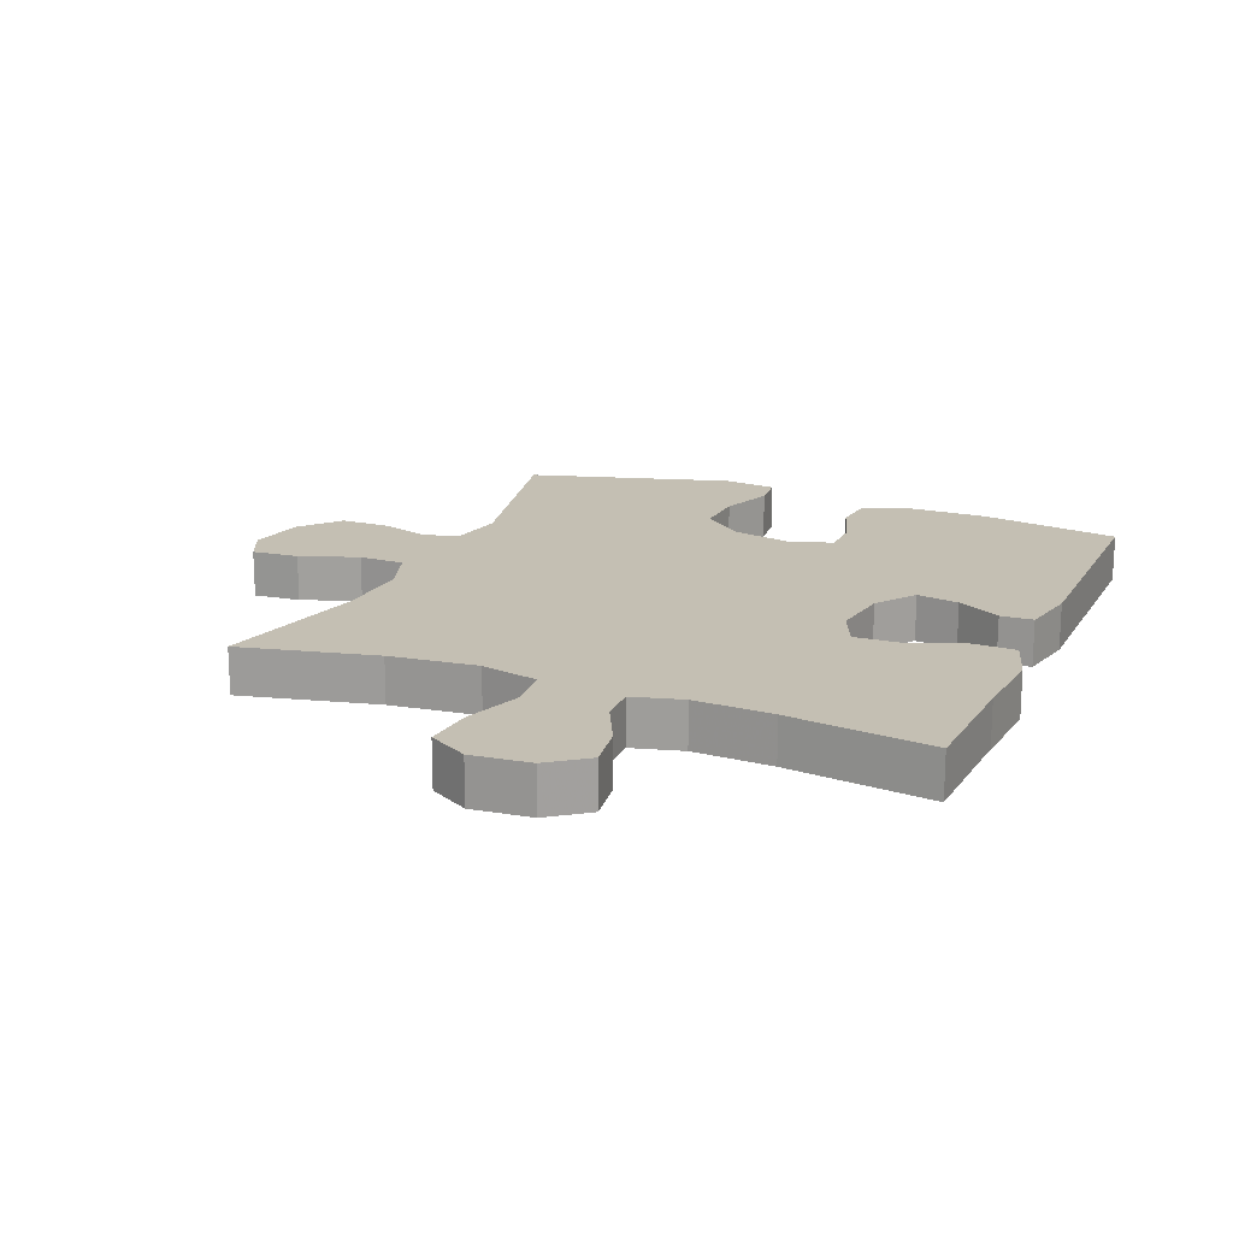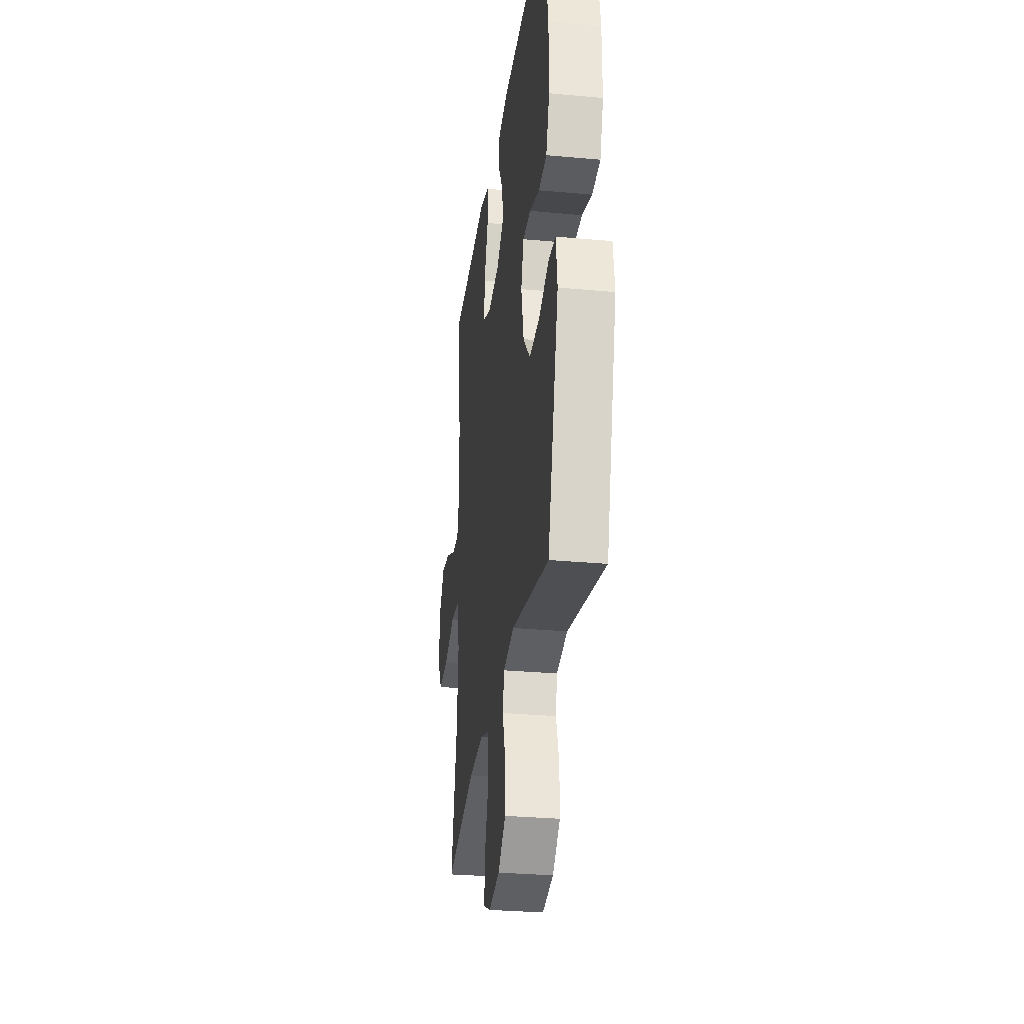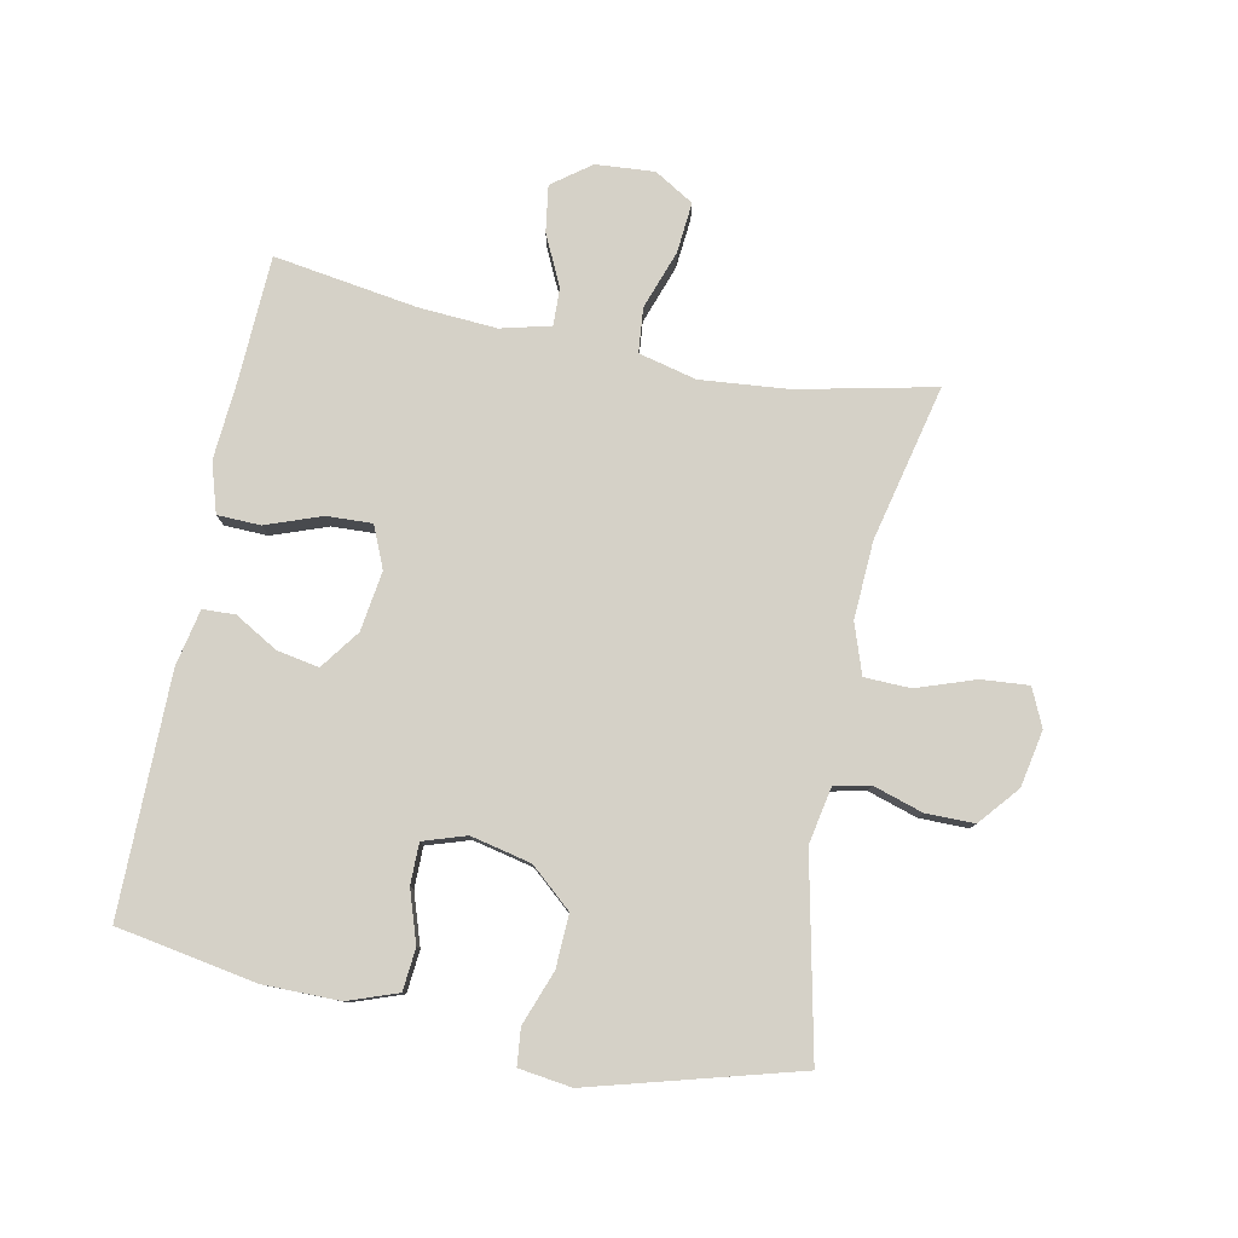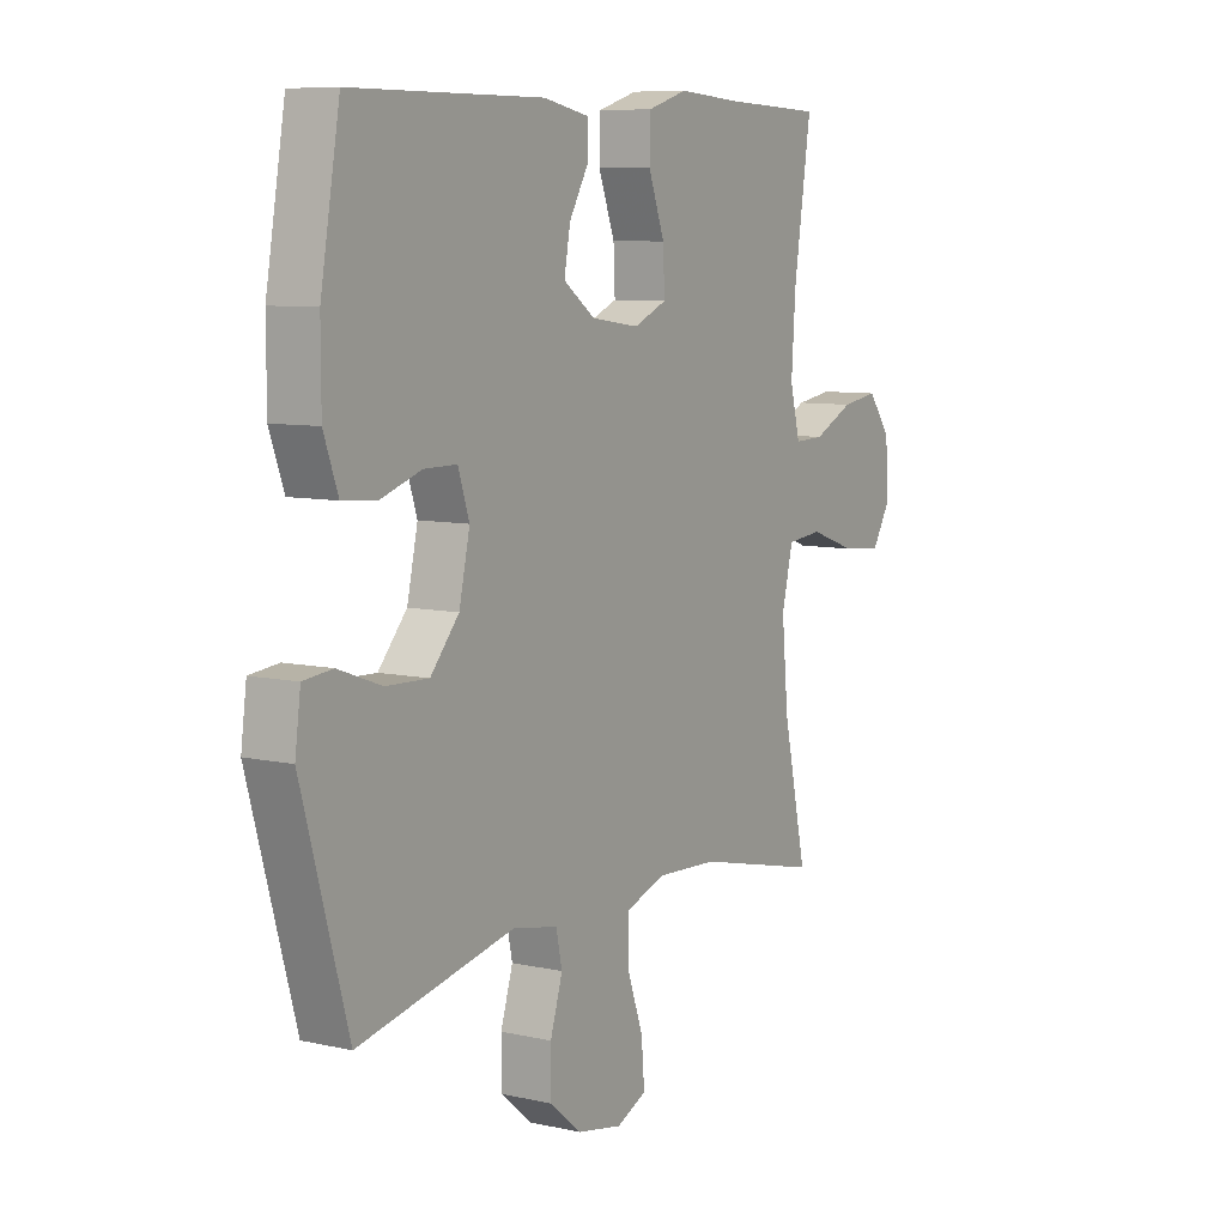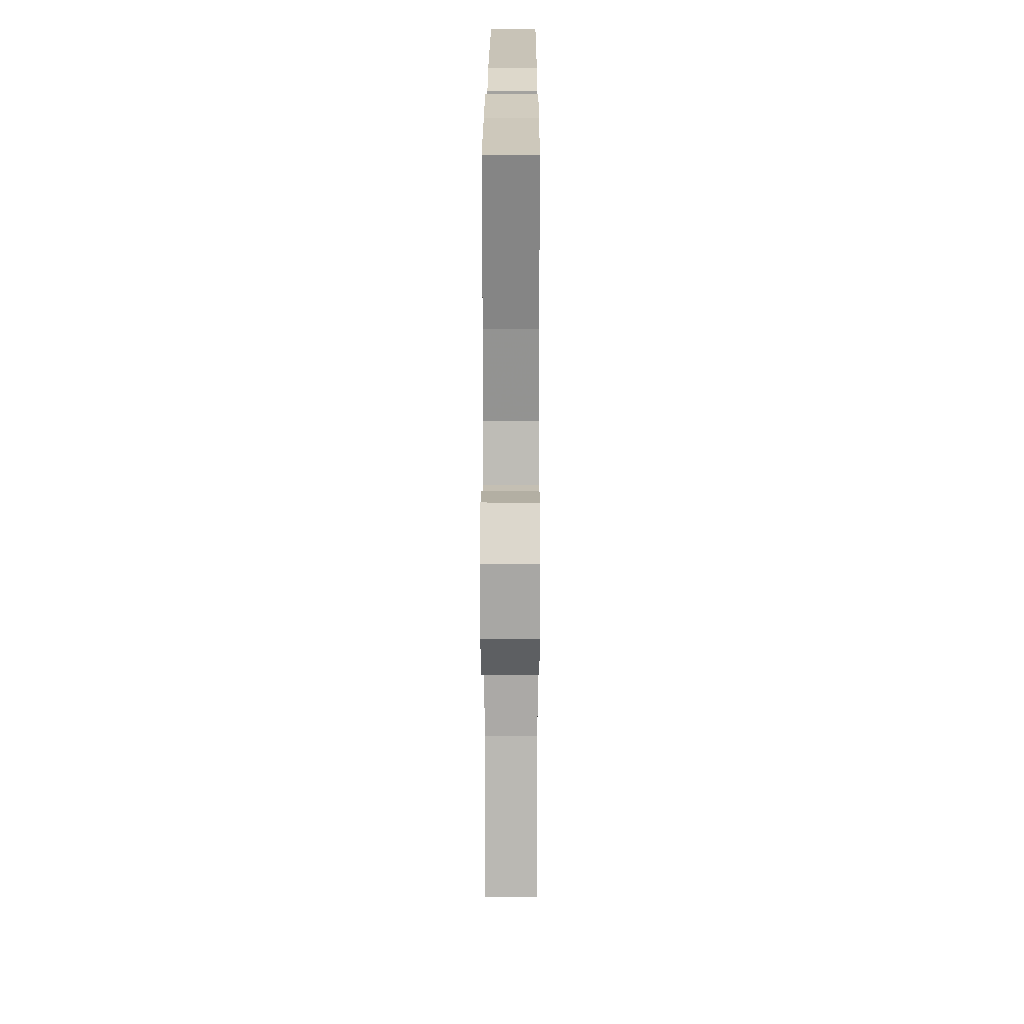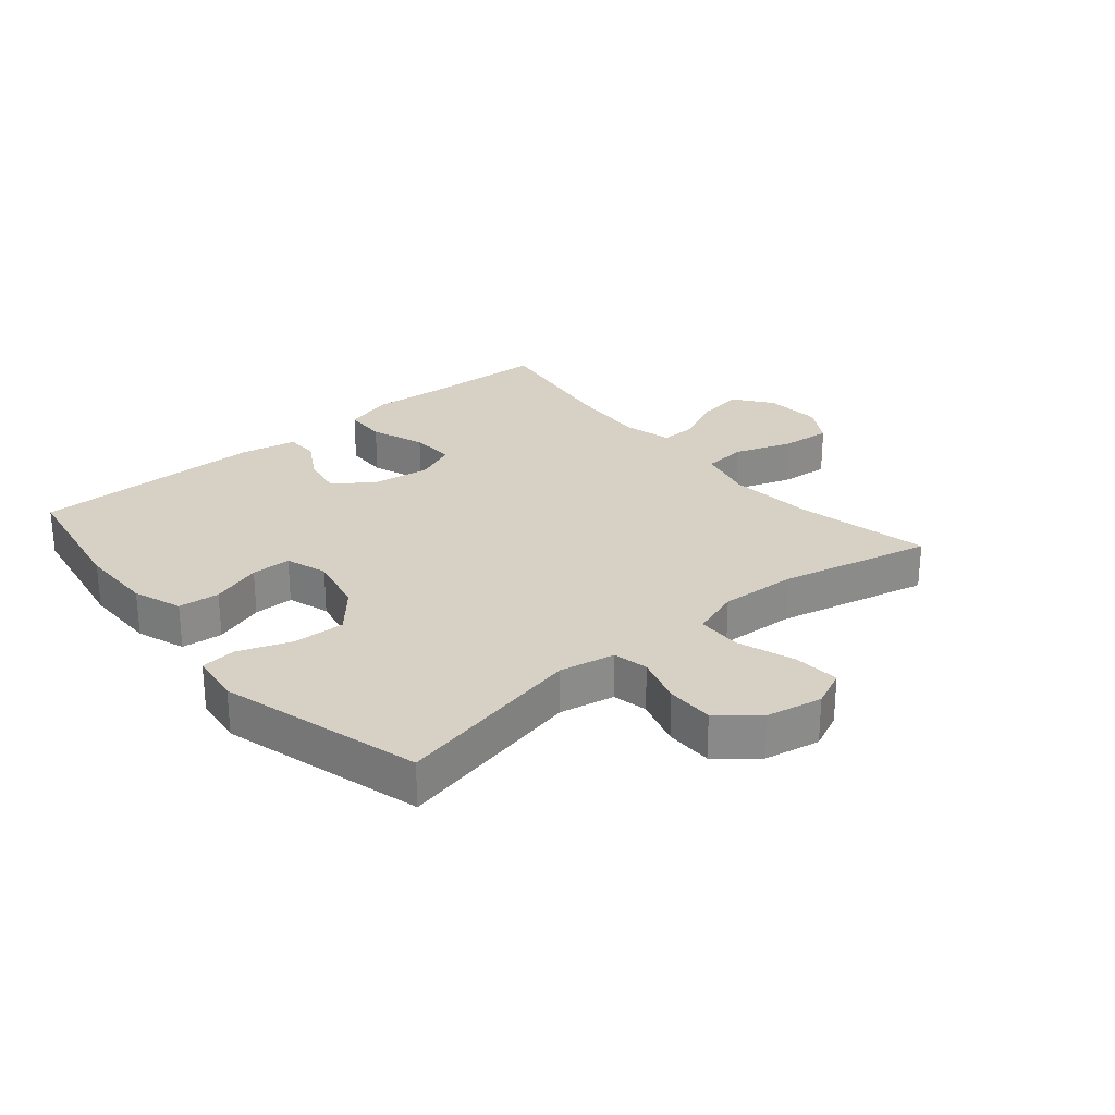
<metadata>
{"format":"obj","ext":"obj","renderer":"f3d","projection":"perspective","resolution":1024,"background":"white","views":[{"elev":17.9,"azim":-67.4,"up":"+Y"},{"elev":-29.8,"azim":82.3,"up":"+Z"},{"elev":79.6,"azim":101.5,"up":"+Y"},{"elev":8.1,"azim":121.9,"up":"+Z"},{"elev":19.7,"azim":-89.8,"up":"+Z"},{"elev":26.9,"azim":140.0,"up":"+Y"}]}
</metadata>
<code>
v -0.5 0.07 0.5
v -0.303 0.07 0.508
v -0.181 0.07 0.517
v -0.103 0.07 0.493
v -0.101 0.07 0.425
v -0.133 0.07 0.338
v -0.136 0.07 0.267
v -0.071 0.07 0.239
v 0.023 0.07 0.252
v 0.085 0.07 0.297
v 0.073 0.07 0.363
v 0.034 0.07 0.431
v 0.036 0.07 0.482
v 0.125 0.07 0.5
v 0.5 0.07 0.5
v 0.538 0.07 0.281
v 0.538 0.07 0.161
v 0.51 0.07 0.083
v 0.444 0.07 0.077
v 0.363 0.07 0.104
v 0.299 0.07 0.104
v 0.277 0.07 0.037
v 0.298 0.07 -0.058
v 0.354 0.07 -0.123
v 0.437 0.07 -0.12
v 0.522 0.07 -0.089
v 0.579 0.07 -0.095
v 0.59 0.07 -0.178
v 0.5 0.07 -0.5
v 0.195 0.07 -0.434
v 0.106 0.07 -0.451
v 0.094 0.07 -0.507
v 0.118 0.07 -0.585
v 0.118 0.07 -0.661
v 0.056 0.07 -0.713
v -0.033 0.07 -0.73
v -0.092 0.07 -0.703
v -0.086 0.07 -0.629
v -0.054 0.07 -0.537
v -0.056 0.07 -0.465
v -0.134 0.07 -0.438
v -0.255 0.07 -0.444
v -0.5 0.07 -0.5
v -0.453 0.07 -0.286
v -0.44 0.07 -0.148
v -0.462 0.07 -0.057
v -0.532 0.07 -0.05
v -0.624 0.07 -0.082
v -0.704 0.07 -0.089
v -0.741 0.07 -0.027
v -0.734 0.07 0.065
v -0.689 0.07 0.125
v -0.616 0.07 0.114
v -0.537 0.07 0.076
v -0.478 0.07 0.074
v -0.458 0.07 0.152
v -0.466 0.07 0.275
v -0.5 0 0.5
v -0.303 0 0.508
v -0.181 0 0.517
v -0.103 0 0.493
v -0.101 0 0.425
v -0.133 0 0.338
v -0.136 0 0.267
v -0.071 0 0.239
v 0.023 0 0.252
v 0.085 0 0.297
v 0.073 0 0.363
v 0.034 0 0.431
v 0.036 0 0.482
v 0.125 0 0.5
v 0.5 0 0.5
v 0.538 0 0.281
v 0.538 0 0.161
v 0.51 0 0.083
v 0.444 0 0.077
v 0.363 0 0.104
v 0.299 0 0.104
v 0.277 0 0.037
v 0.298 0 -0.058
v 0.354 0 -0.123
v 0.437 0 -0.12
v 0.522 0 -0.089
v 0.579 0 -0.095
v 0.59 0 -0.178
v 0.5 0 -0.5
v 0.195 0 -0.434
v 0.106 0 -0.451
v 0.094 0 -0.507
v 0.118 0 -0.585
v 0.118 0 -0.661
v 0.056 0 -0.713
v -0.033 0 -0.73
v -0.092 0 -0.703
v -0.086 0 -0.629
v -0.054 0 -0.537
v -0.056 0 -0.465
v -0.134 0 -0.438
v -0.255 0 -0.444
v -0.5 0 -0.5
v -0.453 0 -0.286
v -0.44 0 -0.148
v -0.462 0 -0.057
v -0.532 0 -0.05
v -0.624 0 -0.082
v -0.704 0 -0.089
v -0.741 0 -0.027
v -0.734 0 0.065
v -0.689 0 0.125
v -0.616 0 0.114
v -0.537 0 0.076
v -0.478 0 0.074
v -0.458 0 0.152
v -0.466 0 0.275
f 52 53 54
f 51 52 54
f 50 51 54
f 49 50 54
f 48 49 54
f 47 48 54
f 46 47 54 55
f 45 46 55 56
f 42 43 44
f 41 42 44 45
f 40 41 45 56
f 37 38 39
f 36 37 39
f 35 36 39
f 34 35 39
f 33 34 39
f 32 33 39
f 31 32 39 40
f 40 56 57
f 31 40 57
f 30 31 57
f 28 29 30
f 27 28 30
f 26 27 30
f 25 26 30
f 18 19 20
f 17 18 20
f 16 17 20
f 15 16 20
f 14 15 20
f 13 14 20
f 12 13 20
f 11 12 20
f 10 11 20 21
f 9 10 21 22
f 4 5 6
f 3 4 6
f 2 3 6
f 2 6 7
f 1 2 7
f 57 1 7
f 30 57 7 8
f 24 25 30
f 30 8 9
f 24 30 9
f 23 24 9
f 9 22 23
f 111 110 109
f 111 109 108
f 111 108 107
f 111 107 106
f 111 106 105
f 111 105 104
f 112 111 104 103
f 113 112 103 102
f 101 100 99
f 102 101 99 98
f 113 102 98 97
f 96 95 94
f 96 94 93
f 96 93 92
f 96 92 91
f 96 91 90
f 96 90 89
f 97 96 89 88
f 114 113 97
f 114 97 88
f 114 88 87
f 87 86 85
f 87 85 84
f 87 84 83
f 87 83 82
f 77 76 75
f 77 75 74
f 77 74 73
f 77 73 72
f 77 72 71
f 77 71 70
f 77 70 69
f 77 69 68
f 78 77 68 67
f 79 78 67 66
f 63 62 61
f 63 61 60
f 63 60 59
f 64 63 59
f 64 59 58
f 64 58 114
f 65 64 114 87
f 87 82 81
f 66 65 87
f 66 87 81
f 66 81 80
f 80 79 66
f 1 58 59 2
f 2 59 60 3
f 3 60 61 4
f 4 61 62 5
f 5 62 63 6
f 6 63 64 7
f 7 64 65 8
f 8 65 66 9
f 9 66 67 10
f 10 67 68 11
f 11 68 69 12
f 12 69 70 13
f 13 70 71 14
f 14 71 72 15
f 15 72 73 16
f 16 73 74 17
f 17 74 75 18
f 18 75 76 19
f 19 76 77 20
f 20 77 78 21
f 21 78 79 22
f 22 79 80 23
f 23 80 81 24
f 24 81 82 25
f 25 82 83 26
f 26 83 84 27
f 27 84 85 28
f 28 85 86 29
f 29 86 87 30
f 30 87 88 31
f 31 88 89 32
f 32 89 90 33
f 33 90 91 34
f 34 91 92 35
f 35 92 93 36
f 36 93 94 37
f 37 94 95 38
f 38 95 96 39
f 39 96 97 40
f 40 97 98 41
f 41 98 99 42
f 42 99 100 43
f 43 100 101 44
f 44 101 102 45
f 45 102 103 46
f 46 103 104 47
f 47 104 105 48
f 48 105 106 49
f 49 106 107 50
f 50 107 108 51
f 51 108 109 52
f 52 109 110 53
f 53 110 111 54
f 54 111 112 55
f 55 112 113 56
f 56 113 114 57
f 57 114 58 1

</code>
